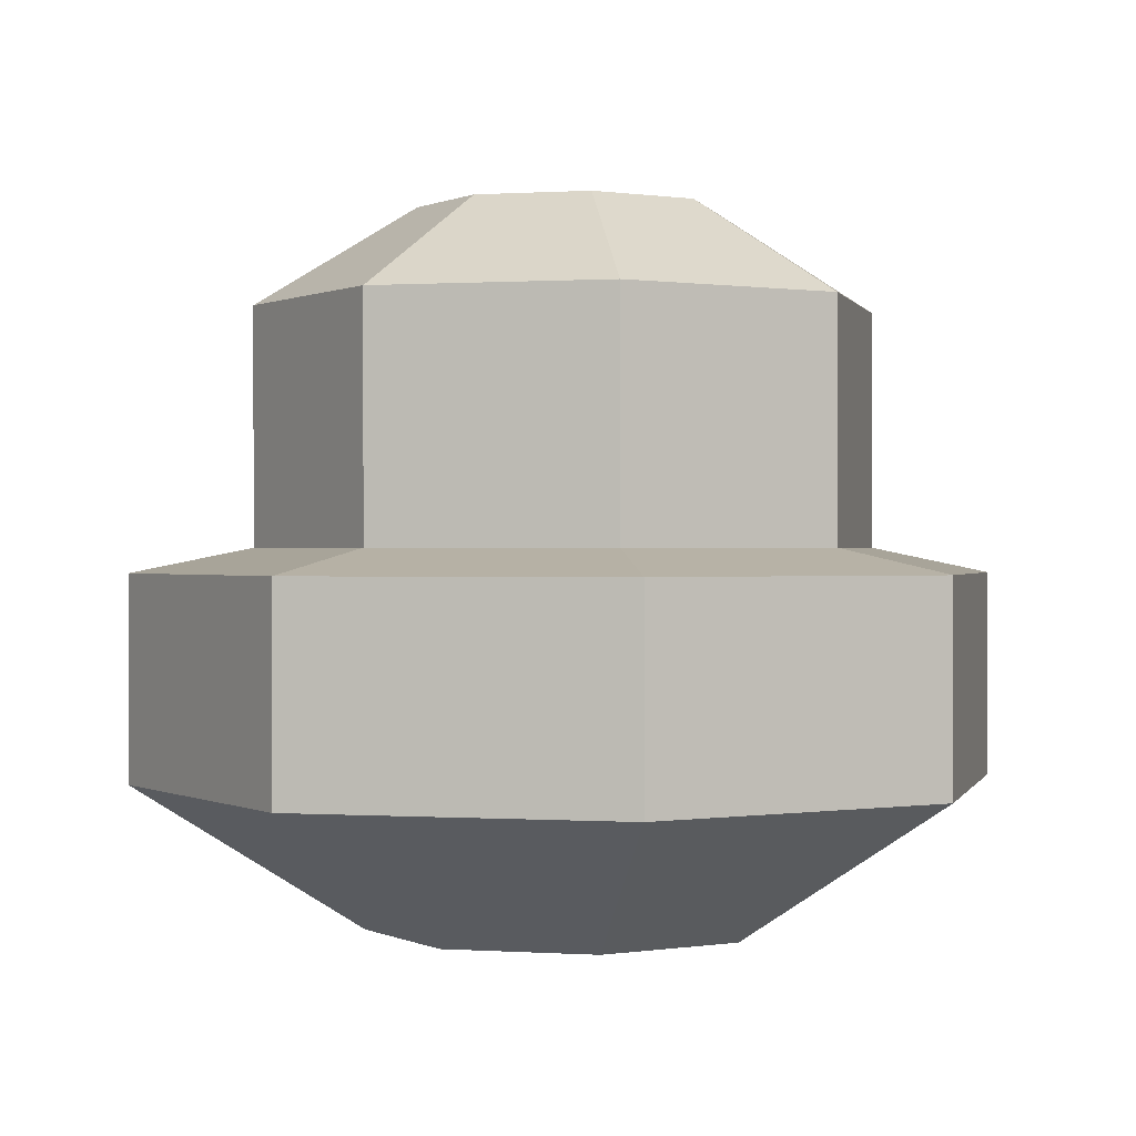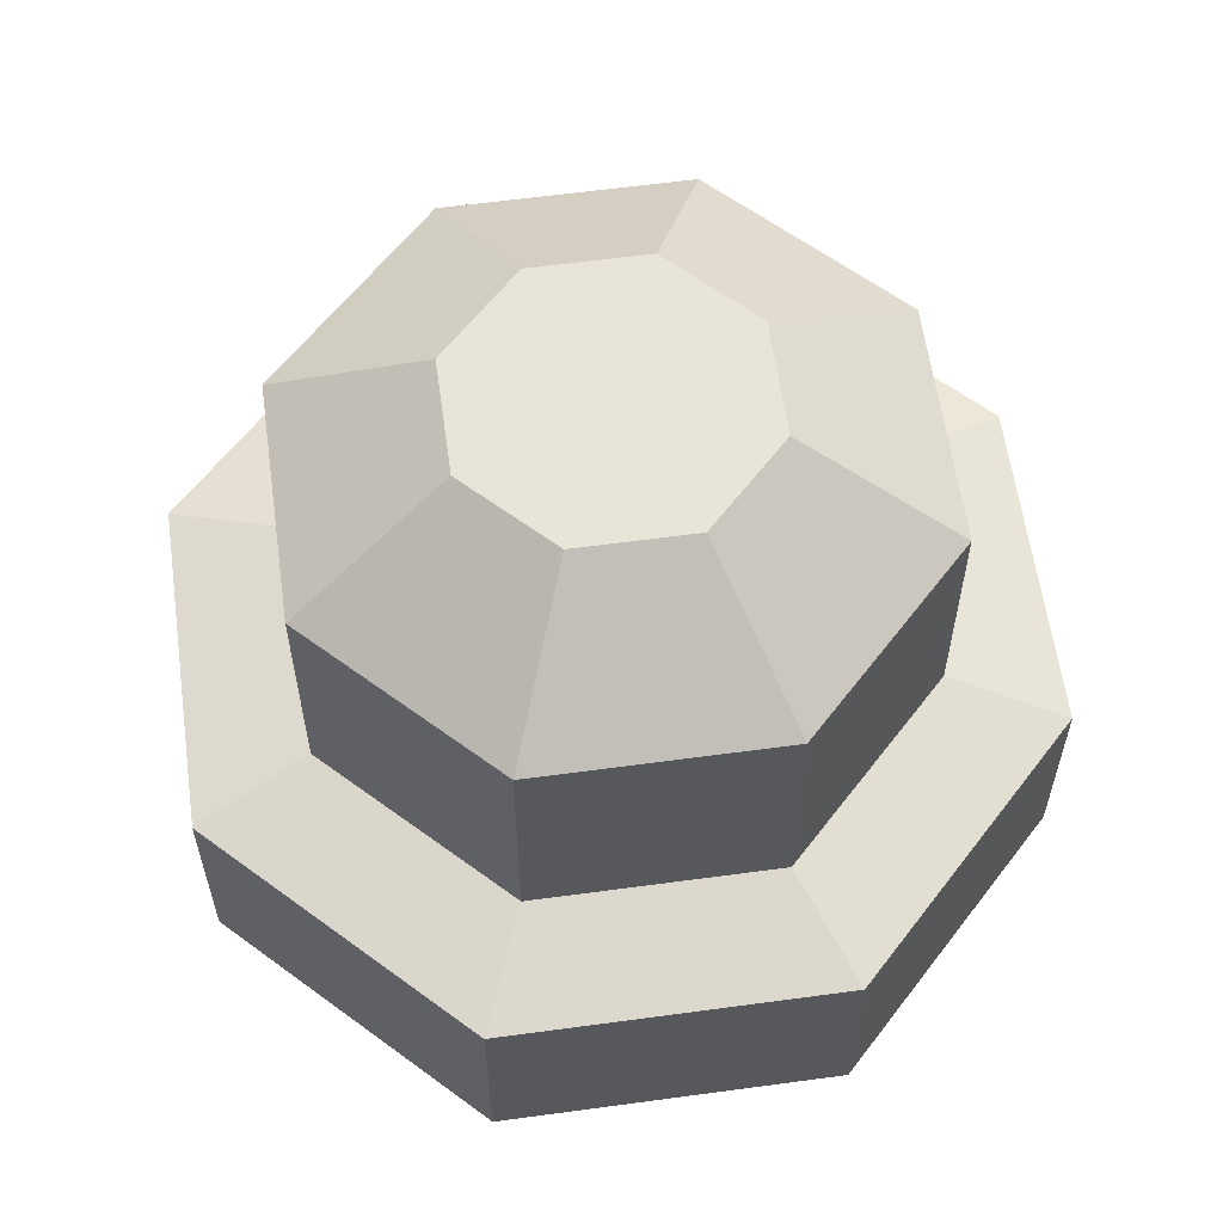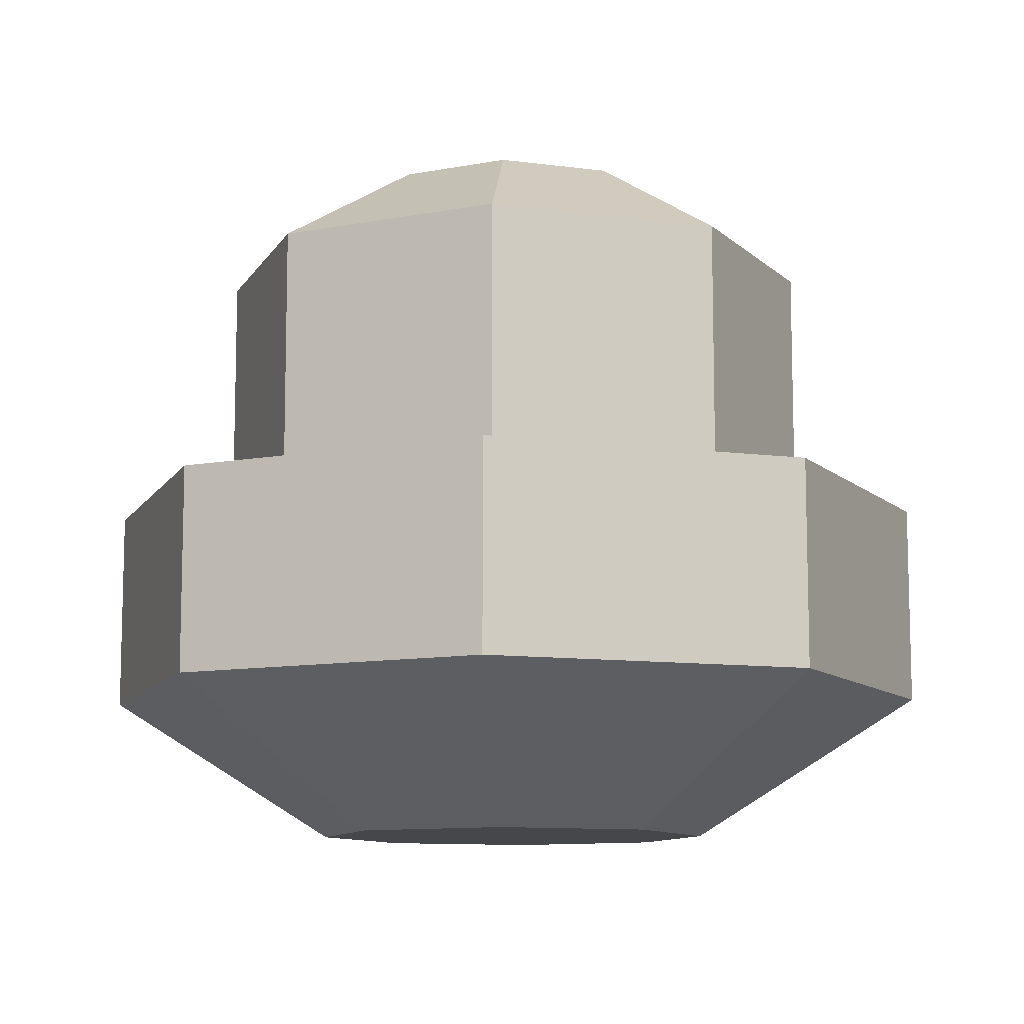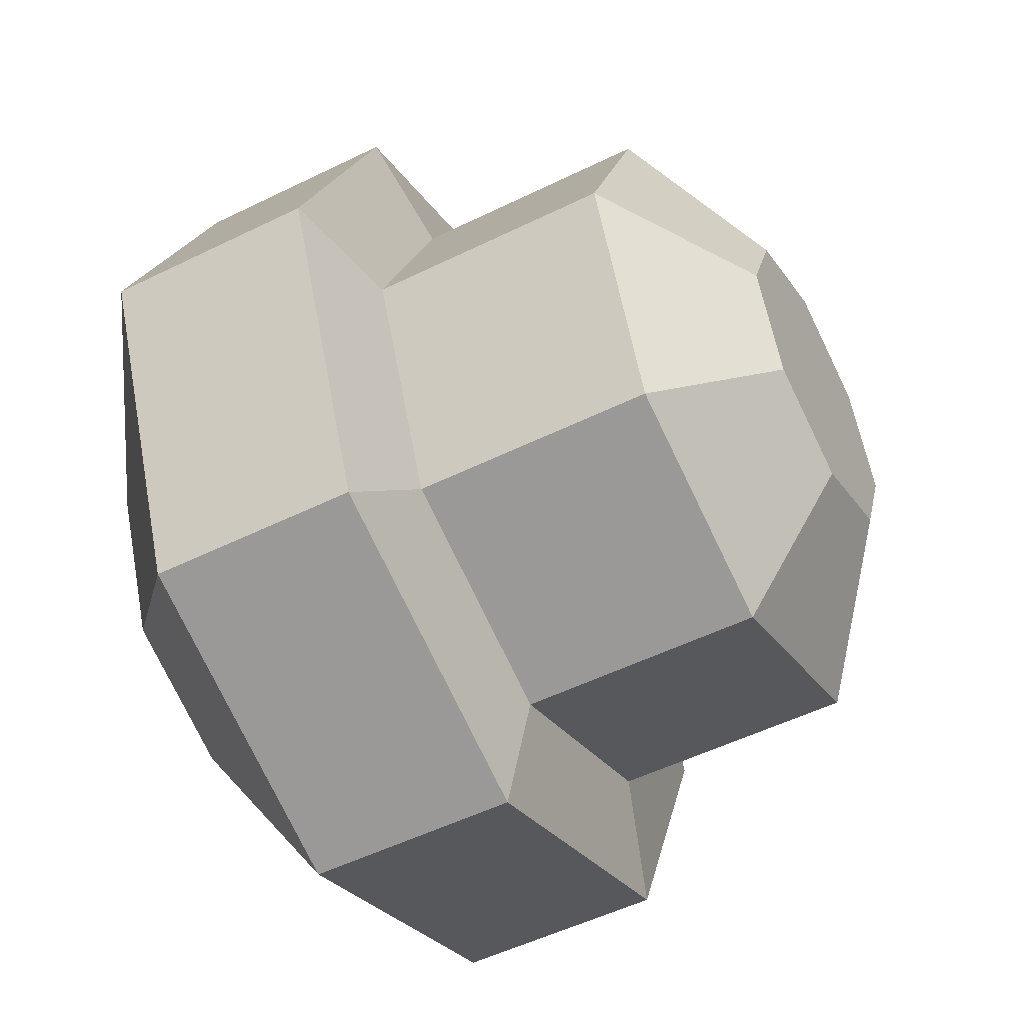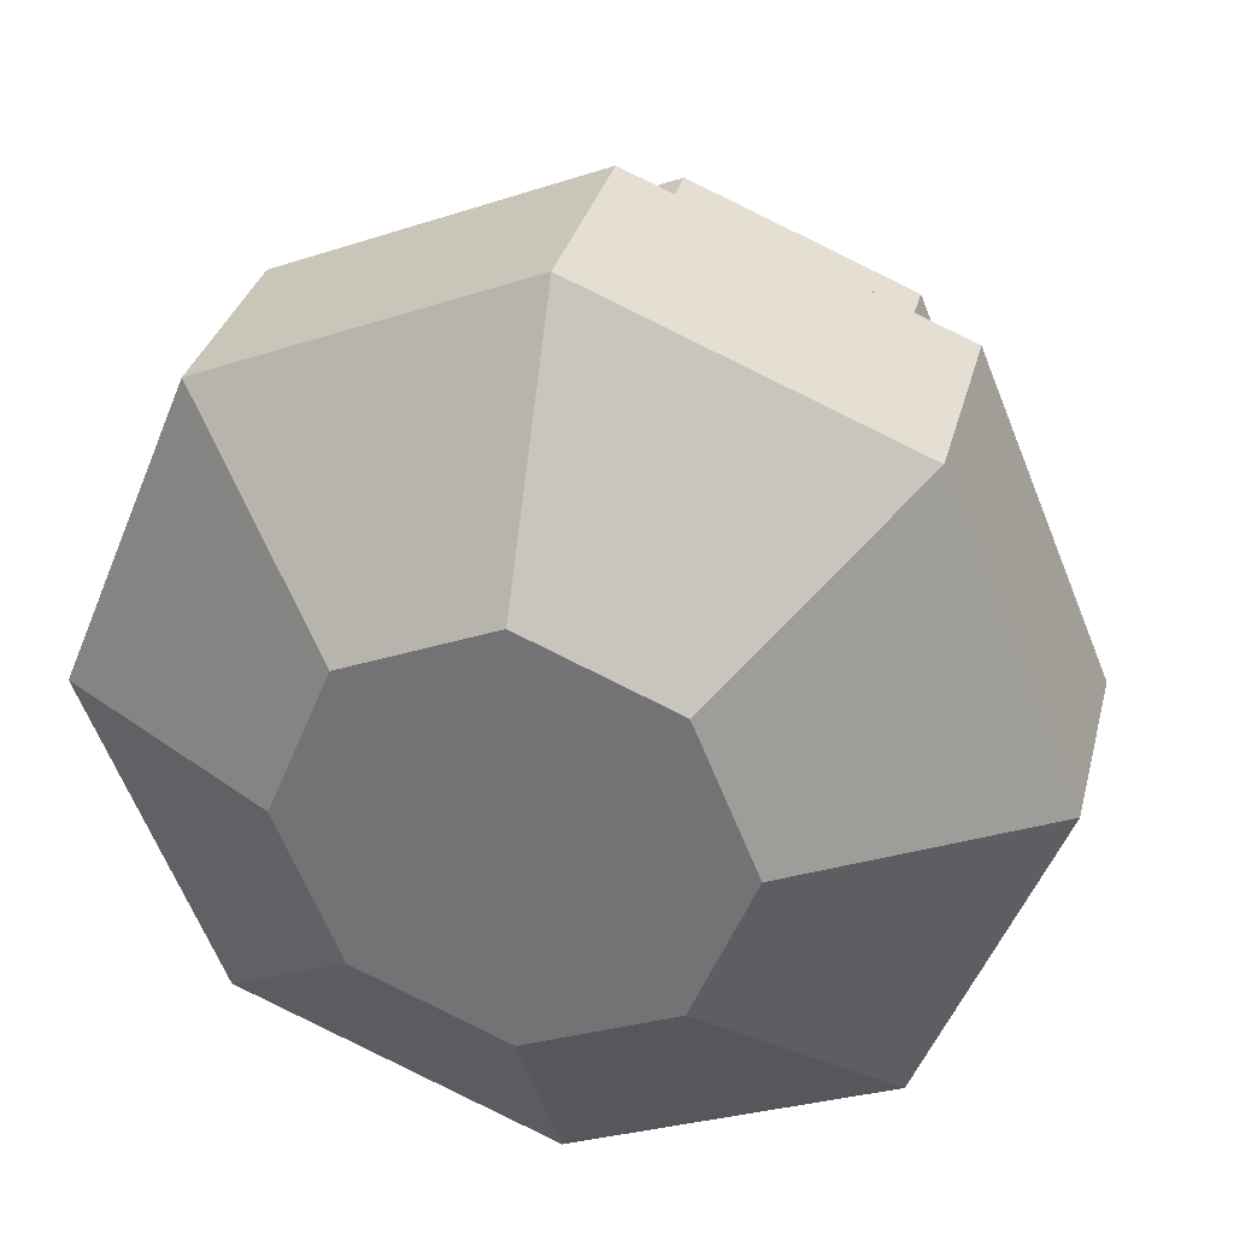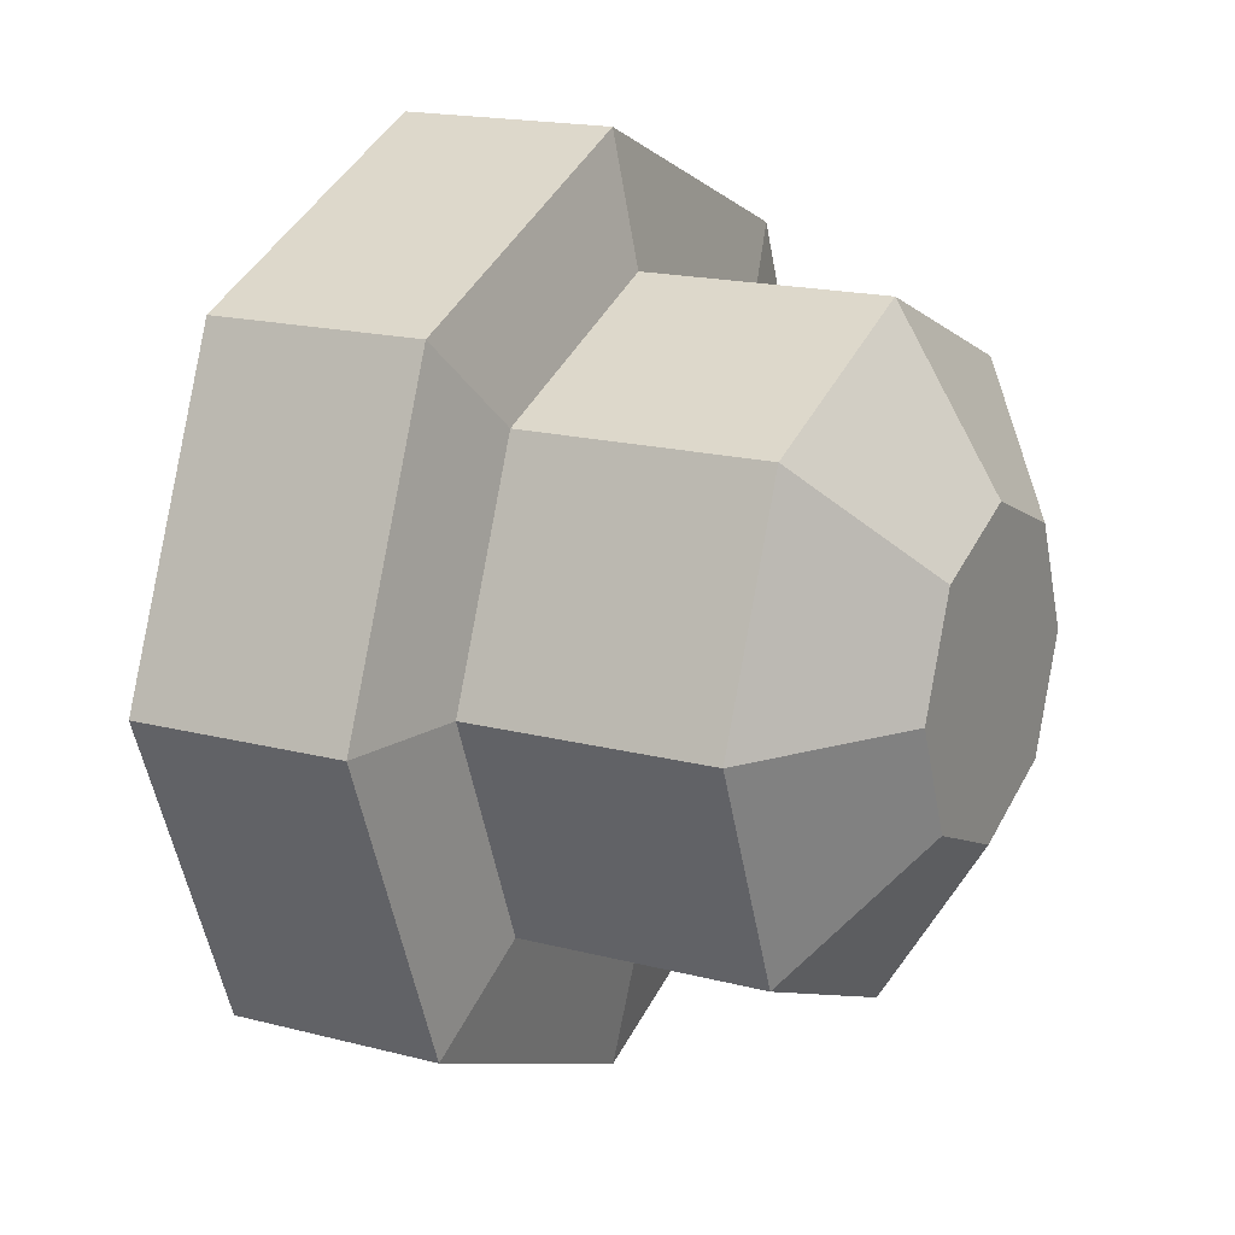
<metadata>
{"format":"obj","ext":"obj","renderer":"f3d","projection":"perspective","resolution":1024,"background":"white","views":[{"elev":0.4,"azim":-143.5,"up":"+Z"},{"elev":60.4,"azim":-30.4,"up":"+Z"},{"elev":-10.2,"azim":138.6,"up":"+Z"},{"elev":-51.4,"azim":-61.8,"up":"+Y"},{"elev":31.6,"azim":-166.4,"up":"+Y"},{"elev":16.9,"azim":-61.9,"up":"+Y"}]}
</metadata>
<code>
o Cylinder
v -0 0.02821 -0.06235
v 0 0.06032 -0.04207
v 0.01995 0.01995 -0.06235
v 0.04266 0.04266 -0.04207
v 0.02821 -0 -0.06235
v 0.06032 -0 -0.04207
v 0.01995 -0.01995 -0.06235
v 0.04266 -0.04266 -0.04207
v -0 -0.02821 -0.06235
v -0 -0.06032 -0.04207
v -0.01995 -0.01995 -0.06235
v -0.04266 -0.04266 -0.04207
v -0.02821 0 -0.06235
v -0.06032 0 -0.04207
v -0.01995 0.01995 -0.06235
v -0.04266 0.04266 -0.04207
v 0.04266 0.04266 -0.01334
v 0 0.06032 -0.01334
v 0.06032 -0 -0.01334
v 0.04266 -0.04266 -0.01334
v -0 -0.06032 -0.01334
v -0.04266 -0.04266 -0.01334
v -0.06032 0 -0.01334
v -0.04266 0.04266 -0.01334
v 0.0307 0.0307 -0.009865
v 0 0.04341 -0.009865
v 0.04341 -0 -0.009865
v 0.0307 -0.0307 -0.009865
v -0 -0.04341 -0.009865
v -0.0307 -0.0307 -0.009865
v -0.04341 0 -0.009865
v -0.0307 0.0307 -0.009865
v 0.0307 0.0307 0.02321
v 0 0.04341 0.02321
v 0.04341 -0 0.02321
v 0.0307 -0.0307 0.02321
v -0 -0.04341 0.02321
v -0.0307 -0.0307 0.02321
v -0.04341 0 0.02321
v -0.0307 0.0307 0.02321
v 0.01482 0.01482 0.03698
v -0 0.02096 0.03698
v 0.02096 -0 0.03698
v 0.01482 -0.01482 0.03698
v -0 -0.02096 0.03698
v -0.01482 -0.01482 0.03698
v -0.02096 0 0.03698
v -0.01482 0.01482 0.03698
f 1 2 4 3
f 3 4 6 5
f 5 6 8 7
f 7 8 10 9
f 9 10 12 11
f 11 12 14 13
f 6 4 17 19
f 15 16 2 1
f 13 14 16 15
f 1 3 5 7 9 11 13 15
f 23 22 30 31
f 12 10 21 22
f 2 16 24 18
f 4 2 18 17
f 8 6 19 20
f 14 12 22 23
f 10 8 20 21
f 16 14 23 24
f 25 26 34 33
f 21 20 28 29
f 19 17 25 27
f 24 23 31 32
f 22 21 29 30
f 20 19 27 28
f 17 18 26 25
f 18 24 32 26
f 40 39 47 48
f 26 32 40 34
f 31 30 38 39
f 29 28 36 37
f 27 25 33 35
f 32 31 39 40
f 30 29 37 38
f 28 27 35 36
f 41 42 48 47 46 45 44 43
f 38 37 45 46
f 36 35 43 44
f 33 34 42 41
f 34 40 48 42
f 39 38 46 47
f 37 36 44 45
f 35 33 41 43

</code>
